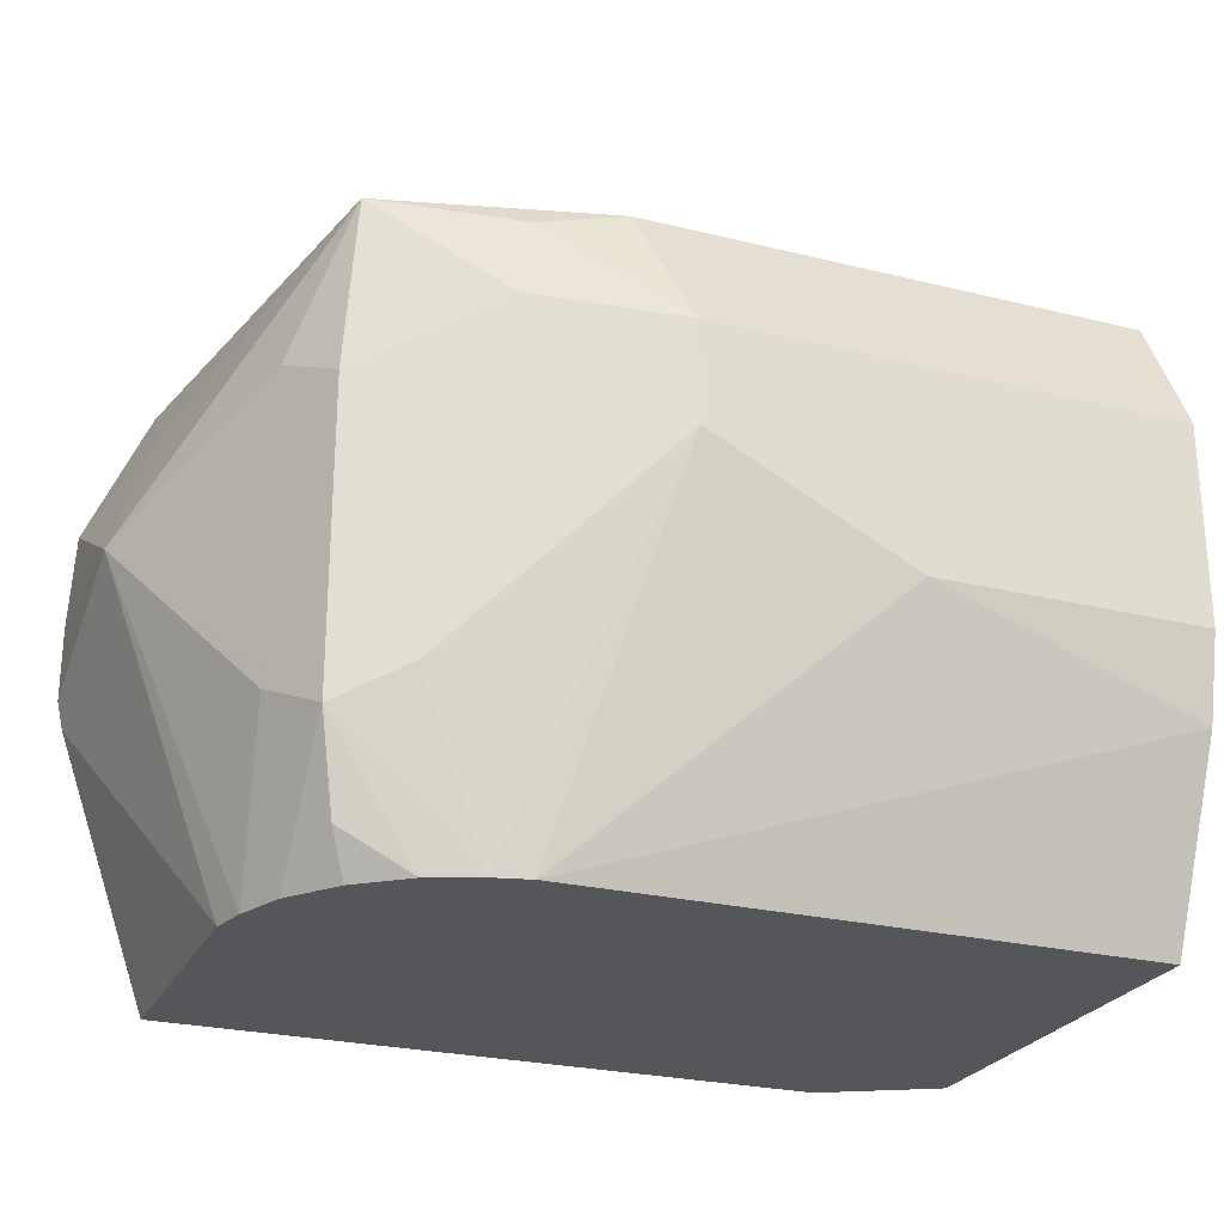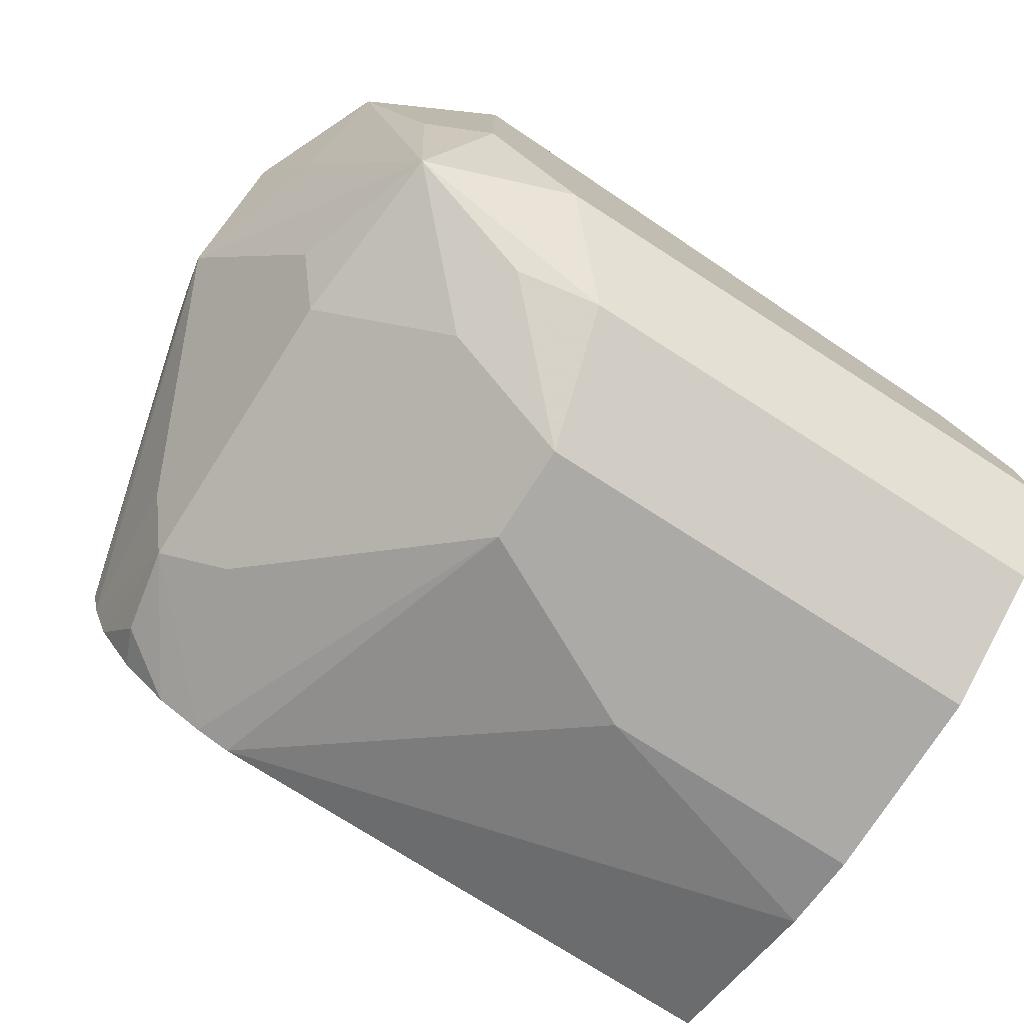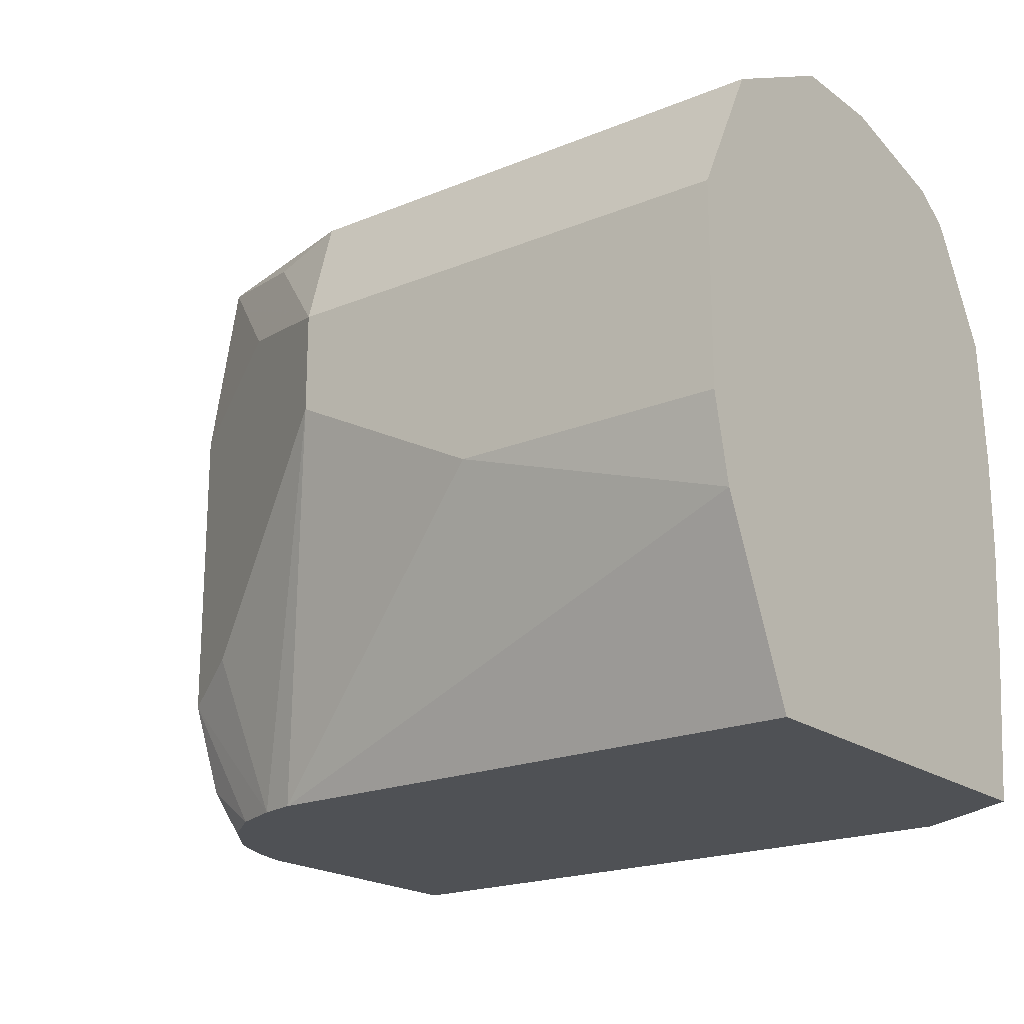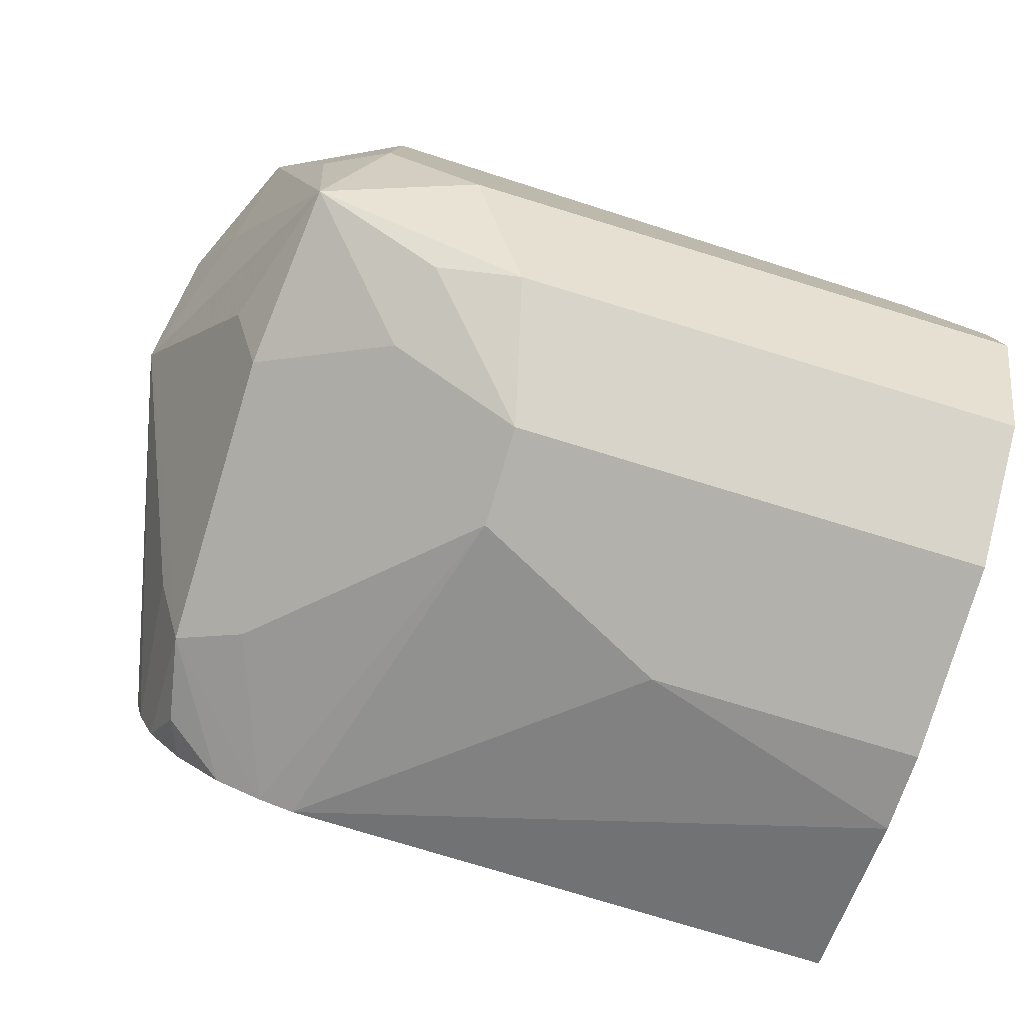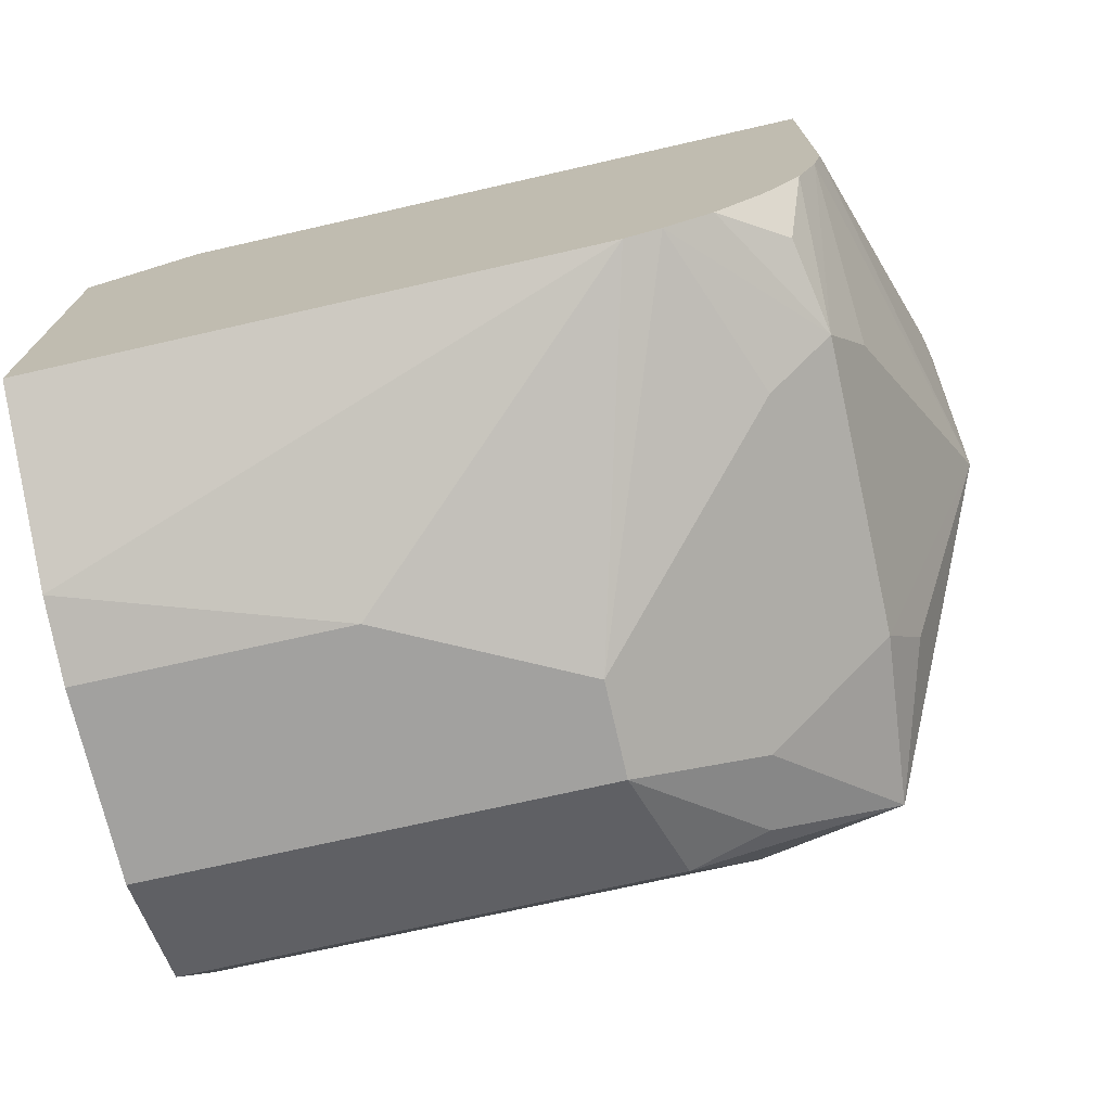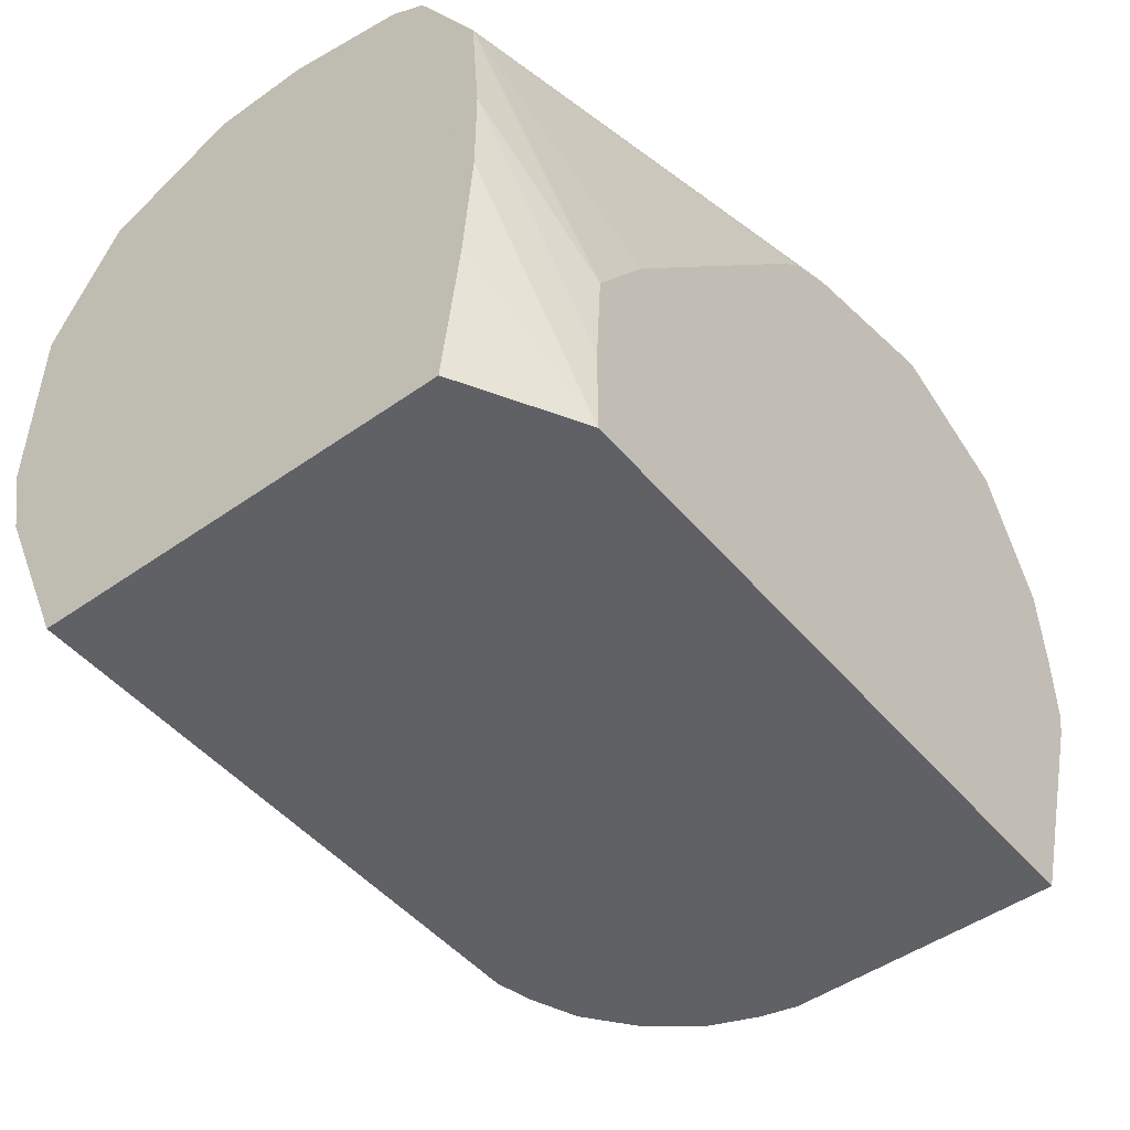
<metadata>
{"format":"obj","ext":"obj","renderer":"f3d","projection":"perspective","resolution":1024,"background":"white","views":[{"elev":-25.4,"azim":158.3,"up":"+Y"},{"elev":-75.7,"azim":147.4,"up":"+Z"},{"elev":-19.8,"azim":-142.6,"up":"+Y"},{"elev":-78.9,"azim":163.2,"up":"+Z"},{"elev":-72.2,"azim":12.8,"up":"+Z"},{"elev":-48.5,"azim":-51.8,"up":"+Y"}]}
</metadata>
<code>
v 0.4026 0.3197 -0.5048
v 0.4026 0.3626 -0.5002
v 0.4026 0.3197 -0.6217
v 0.4343 0.3197 -0.4871
v 0.4026 0.3954 -0.4978
v 0.4026 0.3717 -0.6443
v 0.5648 0.3197 -0.6213
v 0.4343 0.3459 -0.4871
v 0.6213 0.3197 -0.4871
v 0.4026 0.4236 -0.4978
v 0.4026 0.3954 -0.6496
v 0.4801 0.3954 -0.6496
v 0.5366 0.4236 -0.6496
v 0.5751 0.3197 -0.6187
v 0.4359 0.3746 -0.4871
v 0.6213 0.3197 -0.5648
v 0.6478 0.3945 -0.4871
v 0.4026 0.4591 -0.5005
v 0.4026 0.4519 -0.6496
v 0.5366 0.4519 -0.6496
v 0.6119 0.3577 -0.6119
v 0.5931 0.3671 -0.6213
v 0.5887 0.3197 -0.6132
v 0.4523 0.3993 -0.4871
v 0.6187 0.3197 -0.5751
v 0.6496 0.4236 -0.5366
v 0.6496 0.4023 -0.4871
v 0.4026 0.4875 -0.516
v 0.5201 0.4788 -0.4871
v 0.5296 0.489 -0.4871
v 0.5435 0.4959 -0.4871
v 0.4026 0.4895 -0.6307
v 0.546 0.4895 -0.6307
v 0.5695 0.4848 -0.626
v 0.5742 0.4613 -0.6307
v 0.6119 0.4424 -0.6119
v 0.6132 0.3197 -0.5887
v 0.6072 0.3318 -0.6072
v 0.6213 0.3671 -0.5931
v 0.6025 0.3197 -0.6025
v 0.6354 0.466 -0.5225
v 0.6482 0.4505 -0.4871
v 0.6496 0.4236 -0.4871
v 0.6213 0.4519 -0.5931
v 0.6072 0.4942 -0.6072
v 0.4026 0.4926 -0.519
v 0.5931 0.5083 -0.4871
v 0.4095 0.5013 -0.5225
v 0.4026 0.4906 -0.6285
v 0.5648 0.5083 -0.5931
v 0.6307 0.4895 -0.4895
v 0.632 0.487 -0.4871
v 0.6119 0.4989 -0.5554
v 0.5931 0.5083 -0.5648
v 0.4026 0.4995 -0.5294
v 0.4236 0.5083 -0.5366
v 0.6283 0.4907 -0.4871
v 0.4026 0.5083 -0.5648
v 0.4026 0.5083 -0.5931
v 0.6307 0.4895 -0.4871
f 21 36 26
f 26 44 45
f 26 45 41
f 26 36 44
f 26 43 27
f 26 42 43
f 26 41 42
f 25 39 26
f 23 38 40
f 21 25 37
f 21 39 25
f 21 38 23
f 17 26 27
f 20 35 36
f 20 45 35
f 20 34 45
f 20 33 34
f 19 33 20
f 19 32 33
f 18 31 28
f 18 30 31
f 18 29 30
f 18 24 29
f 16 26 17
f 28 31 46
f 21 37 38
f 31 47 48
f 51 60 52
f 32 49 33
f 16 25 26
f 53 54 57
f 51 53 57
f 51 57 60
f 49 59 50
f 48 58 55
f 48 56 58
f 47 58 56
f 47 59 58
f 47 50 59
f 47 54 50
f 47 57 54
f 31 48 46
f 47 56 48
f 45 54 53
f 45 50 54
f 45 53 51
f 42 51 52
f 41 45 51
f 41 51 42
f 37 40 38
f 36 45 44
f 35 45 36
f 33 49 50
f 33 45 34
f 33 50 45
f 46 48 55
f 15 24 18
f 21 26 39
f 14 22 21
f 4 8 10
f 3 6 7
f 2 4 5
f 1 4 2
f 1 9 4
f 1 16 9
f 1 25 16
f 1 37 25
f 1 40 37
f 1 23 40
f 1 14 23
f 1 7 14
f 4 10 5
f 1 3 7
f 1 11 6
f 1 19 11
f 1 32 19
f 1 59 49
f 1 58 59
f 1 55 58
f 1 46 55
f 1 28 46
f 1 18 28
f 1 10 18
f 1 5 10
f 1 2 5
f 1 6 3
f 4 9 17
f 1 49 32
f 4 27 43
f 4 17 27
f 13 22 14
f 13 21 22
f 13 36 21
f 13 20 36
f 11 20 13
f 11 19 20
f 10 15 18
f 9 16 17
f 8 15 10
f 7 12 13
f 7 13 14
f 6 12 7
f 11 13 12
f 4 15 8
f 4 43 42
f 6 11 12
f 4 42 52
f 4 52 60
f 4 57 47
f 4 47 31
f 4 60 57
f 4 30 29
f 4 29 24
f 14 21 23
f 4 24 15
f 4 31 30

</code>
